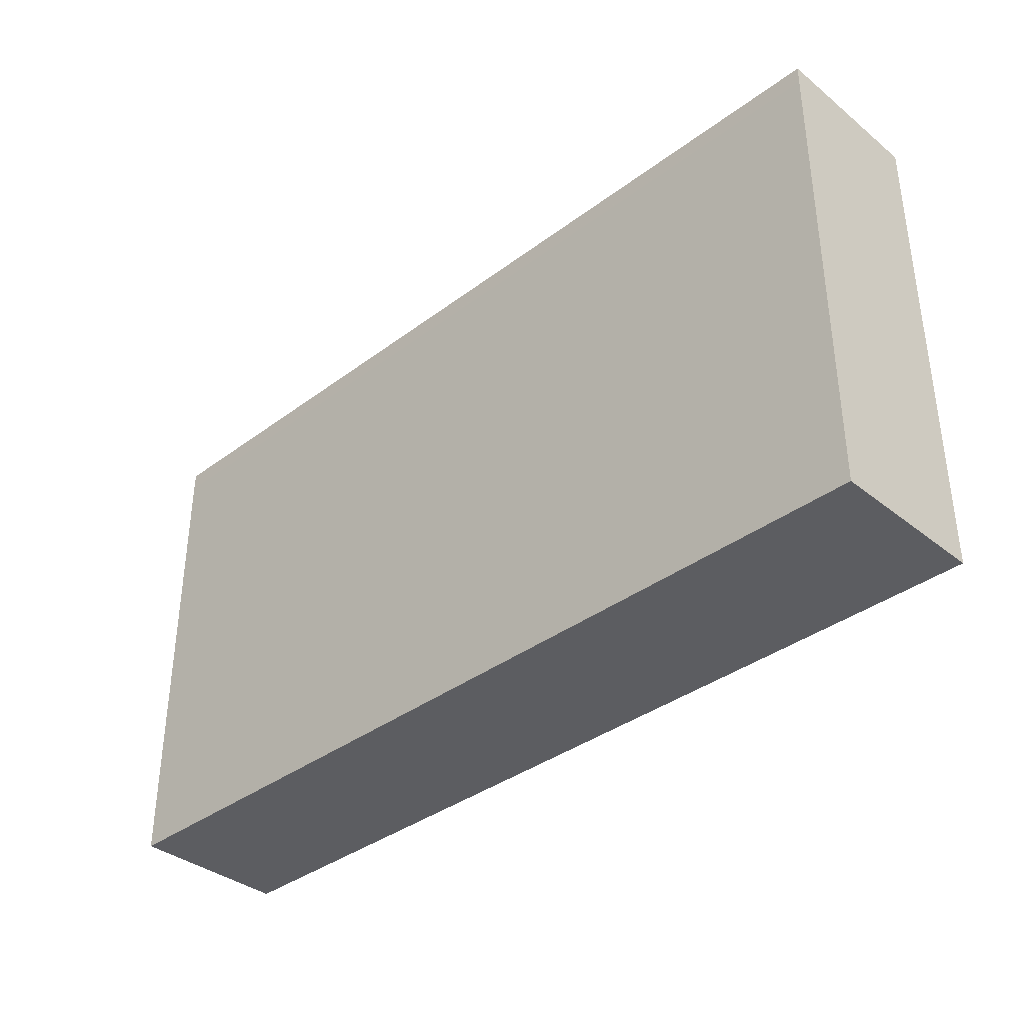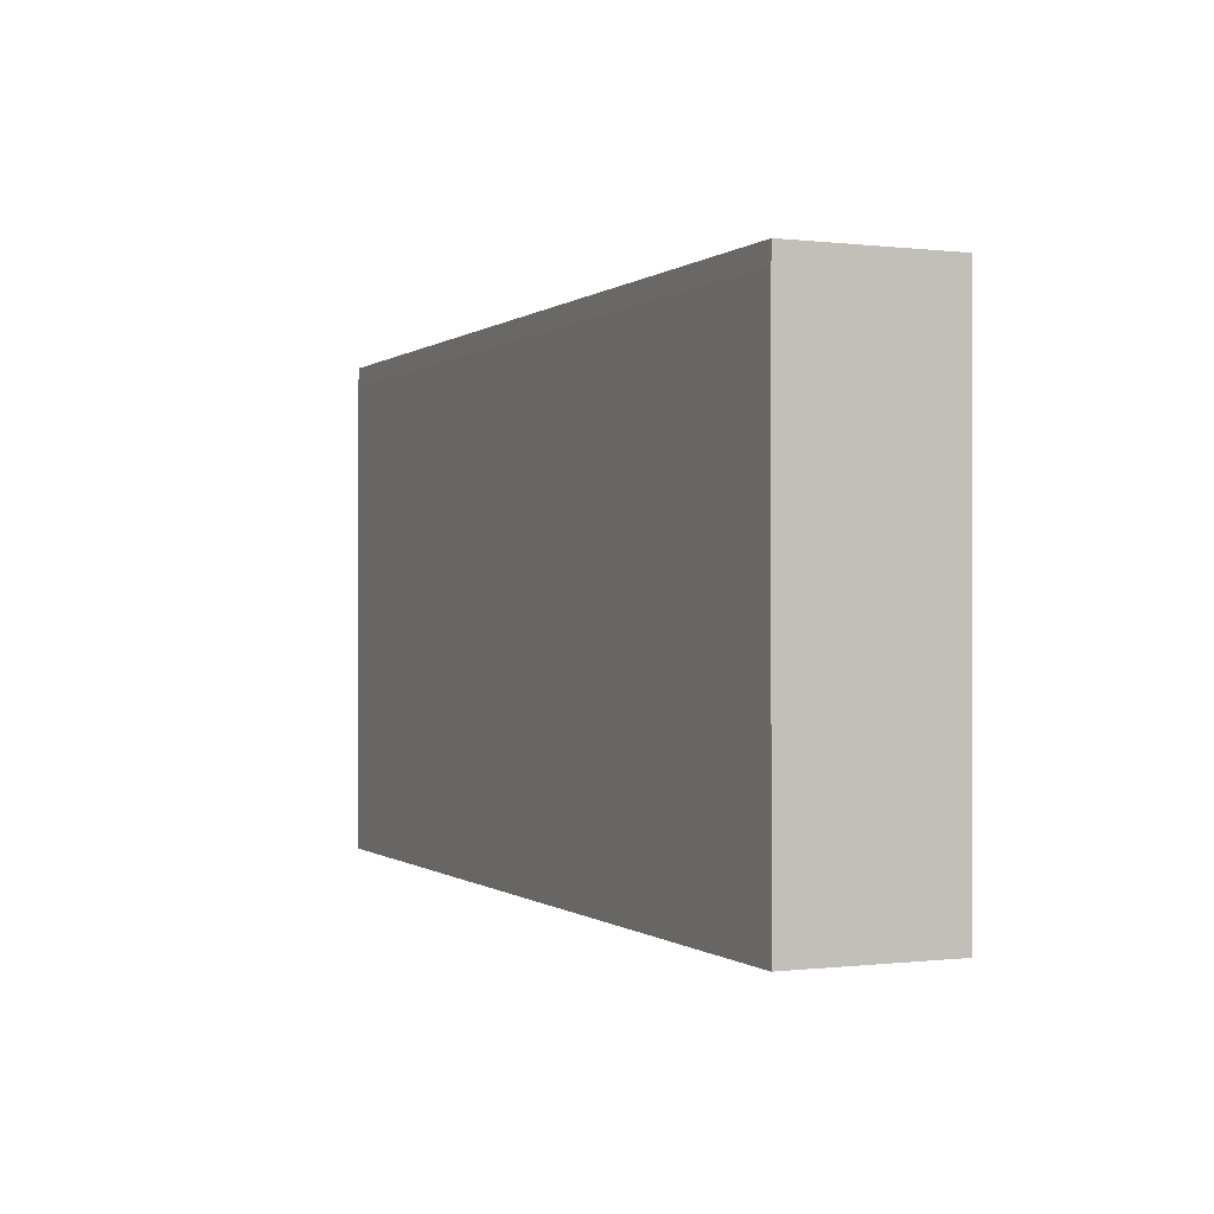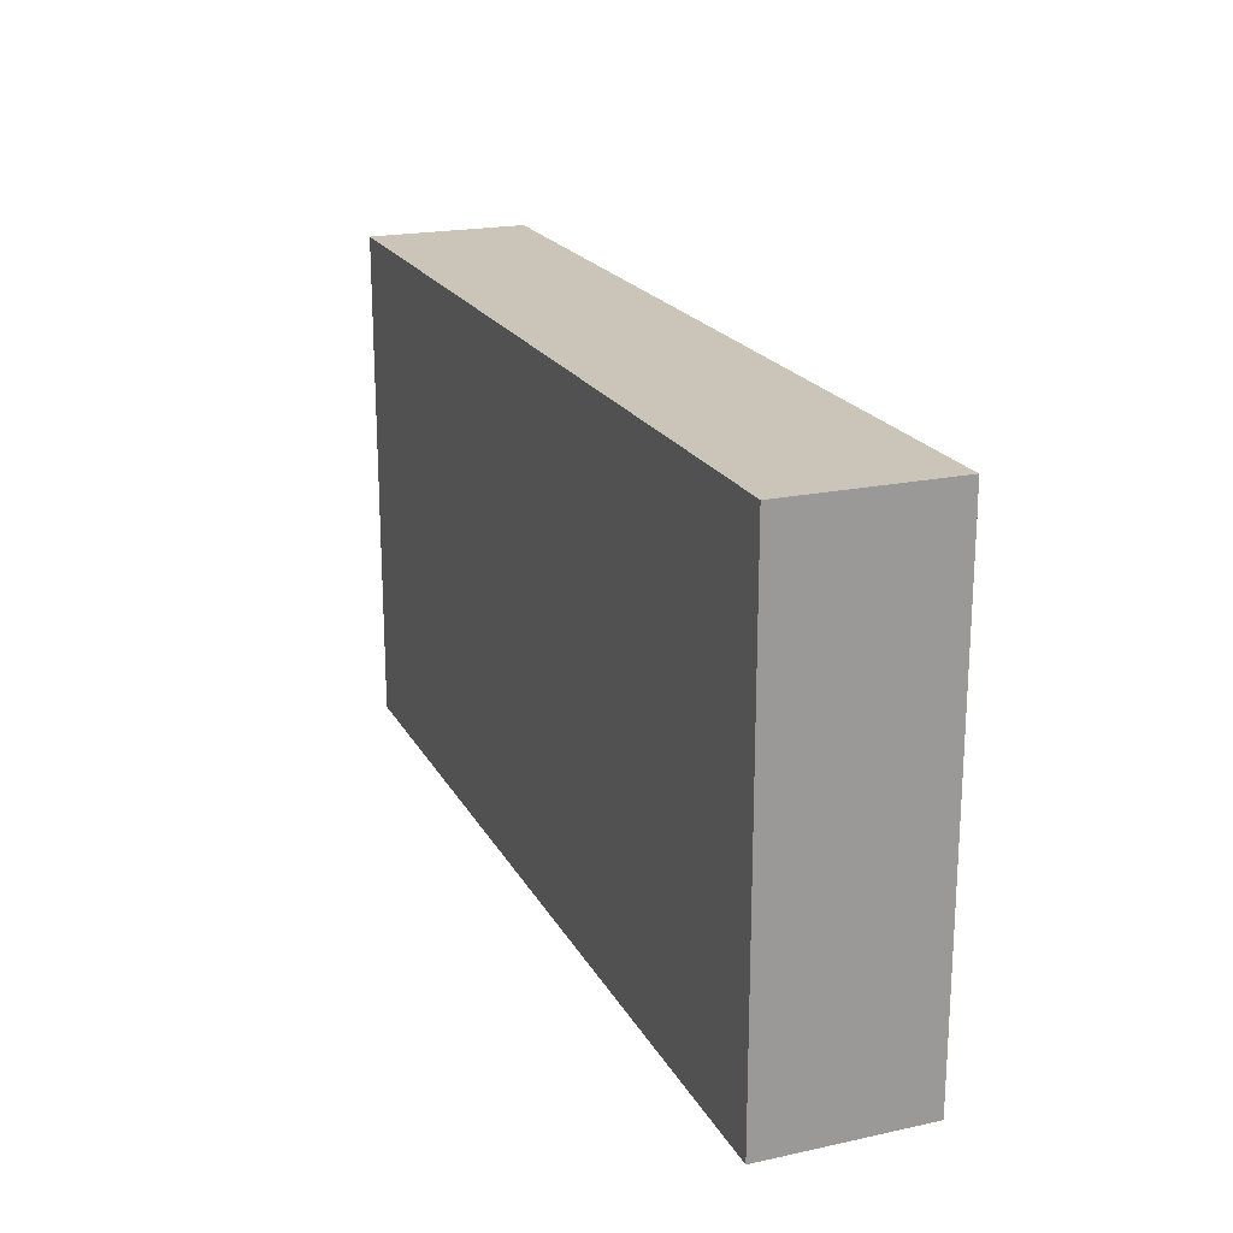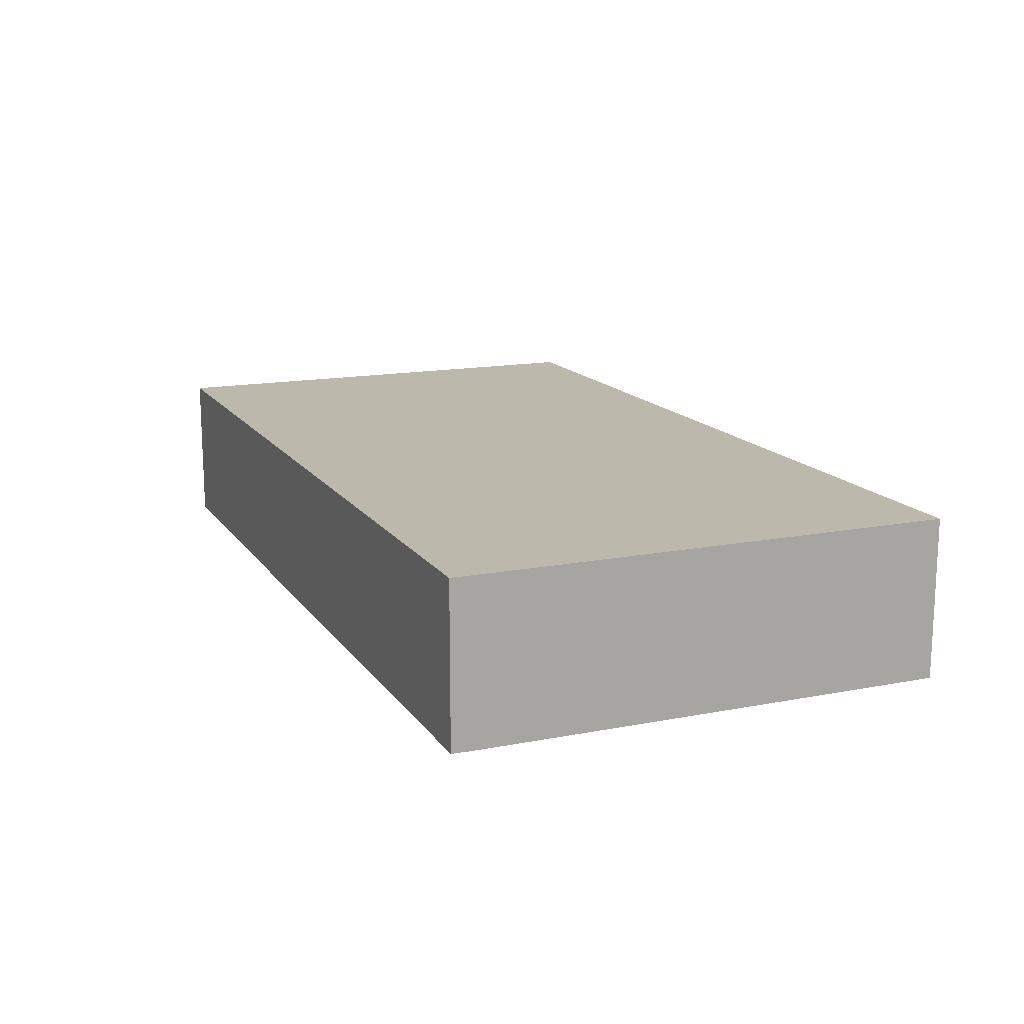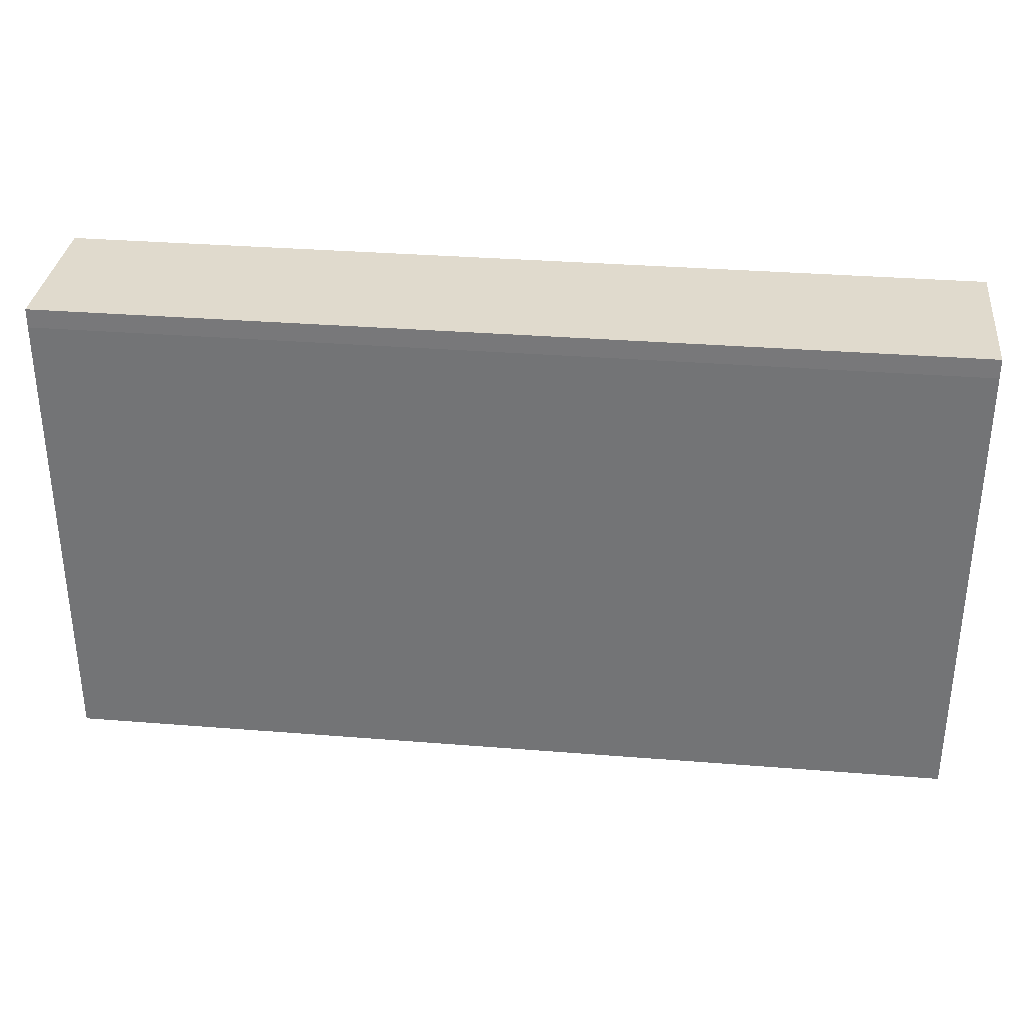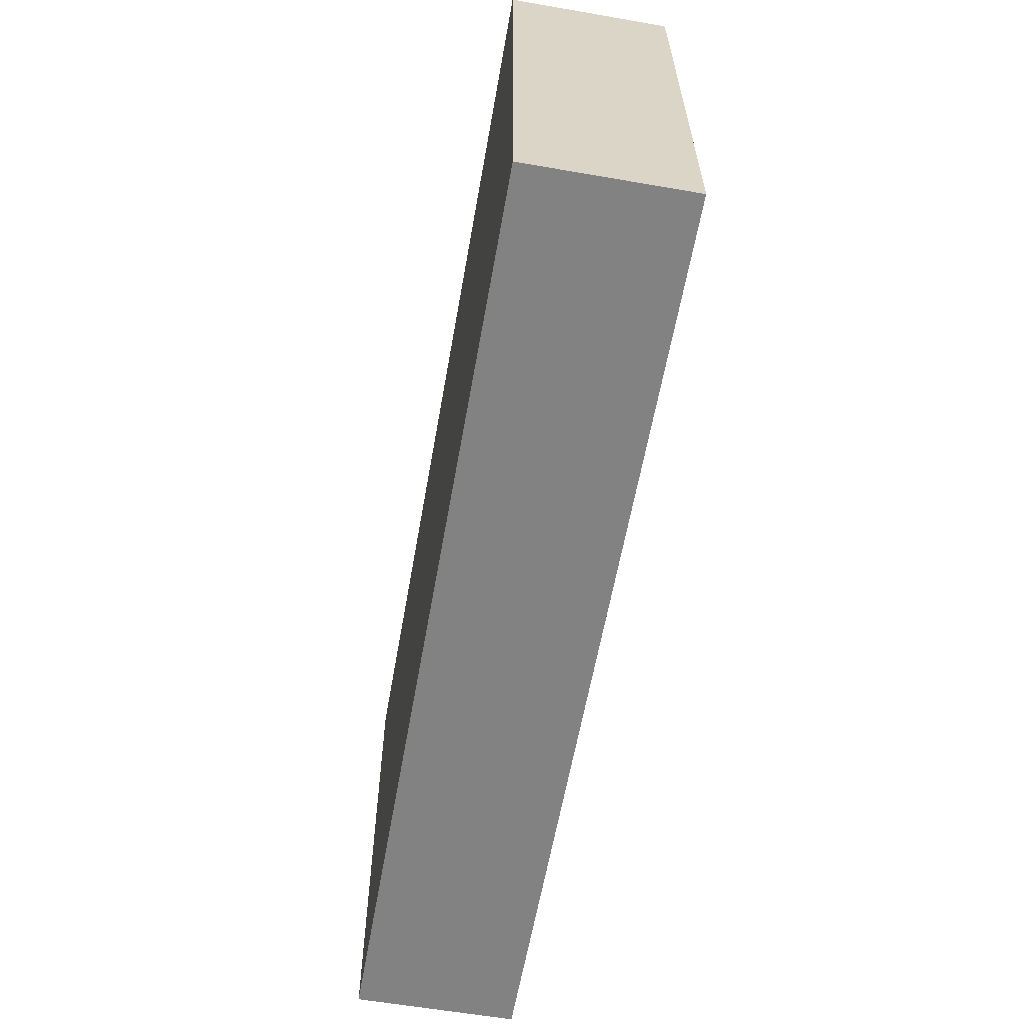
<metadata>
{"format":"obj","ext":"obj","renderer":"f3d","projection":"perspective","resolution":1024,"background":"white","views":[{"elev":-36.7,"azim":-135.9,"up":"+Y"},{"elev":-0.2,"azim":-113.8,"up":"+Y"},{"elev":20.4,"azim":68.6,"up":"+Y"},{"elev":14.9,"azim":-112.7,"up":"+Z"},{"elev":33.0,"azim":-173.7,"up":"+Y"},{"elev":-60.7,"azim":80.0,"up":"+Y"}]}
</metadata>
<code>
v 304.5 33.4 -131.5
v 304.5 10 -131.5
v 304.5 33.4 -139
v 261.5 33.4 -131.5
v 304.5 10 -139
v 261.5 10 -131.5
v 304.5 32.5 -139
v 261.5 33.4 -139
v 261.5 10 -139
v 261.5 32.5 -139
f 1 2 5
f 1 5 7
f 1 7 3
f 1 3 8
f 1 8 4
f 1 4 6
f 1 6 2
f 2 6 9
f 2 9 5
f 3 7 10
f 3 10 8
f 4 8 10
f 4 10 9
f 4 9 6
f 5 9 10
f 5 10 7

</code>
